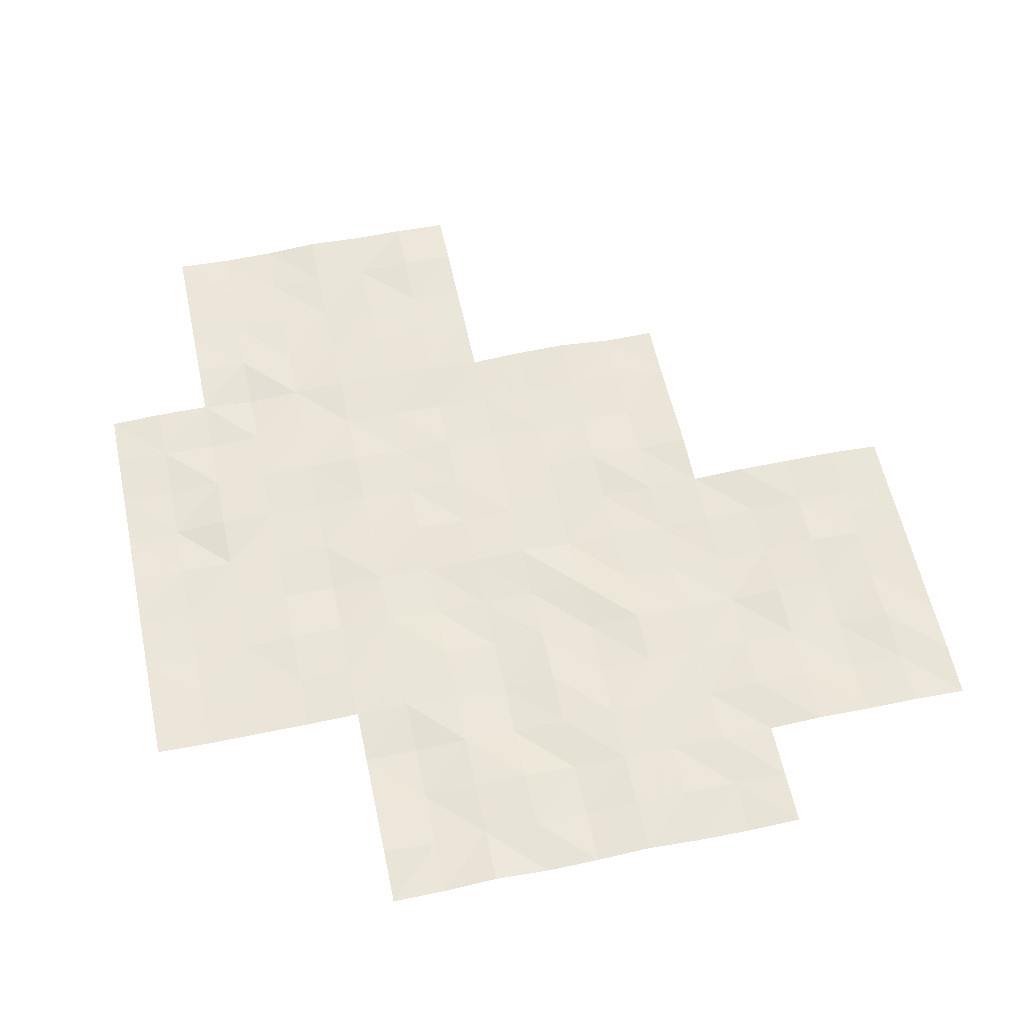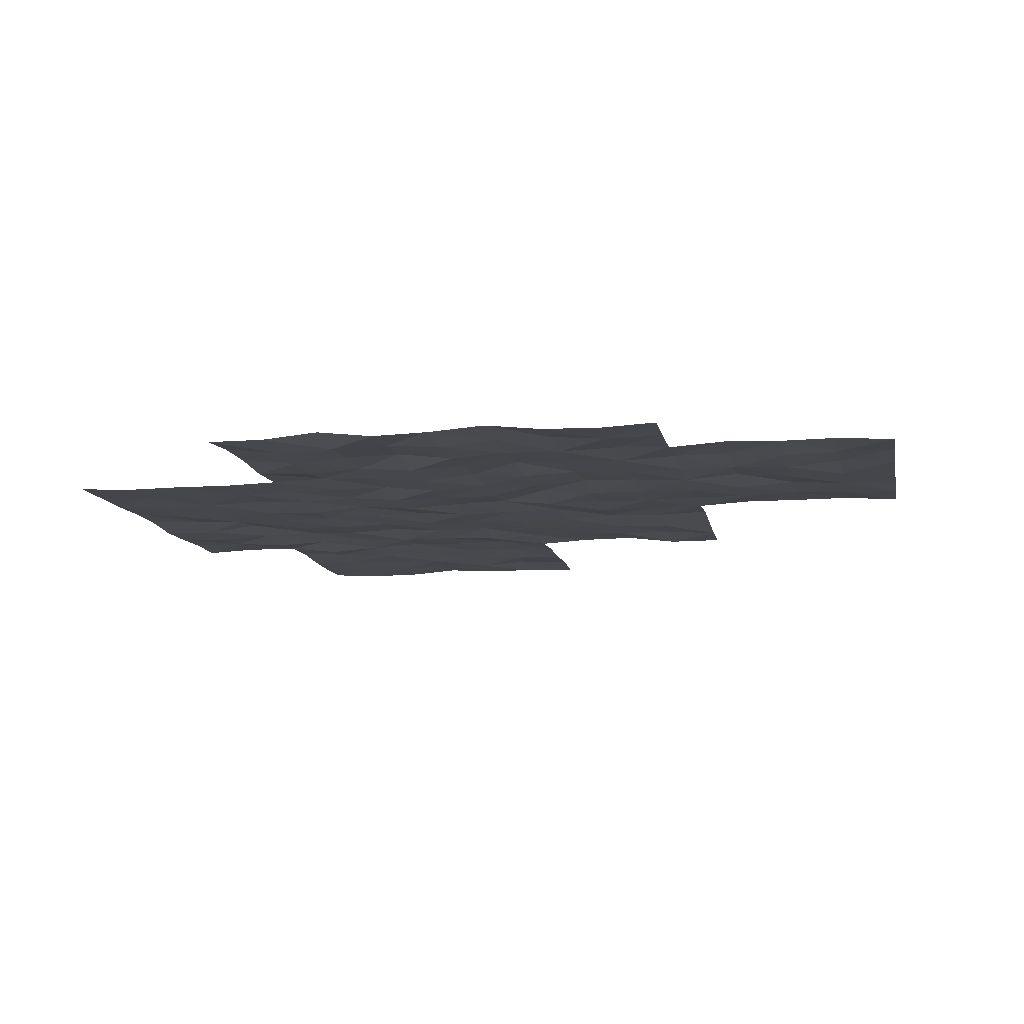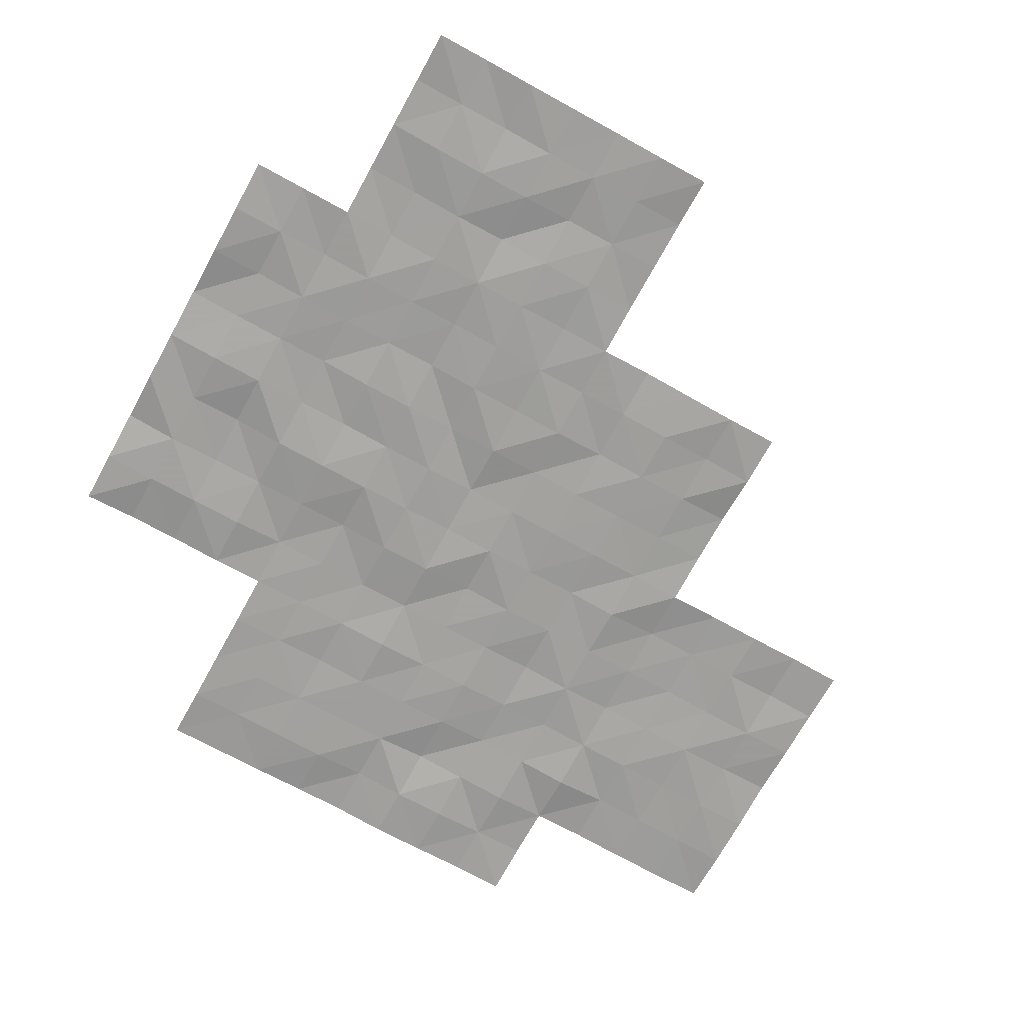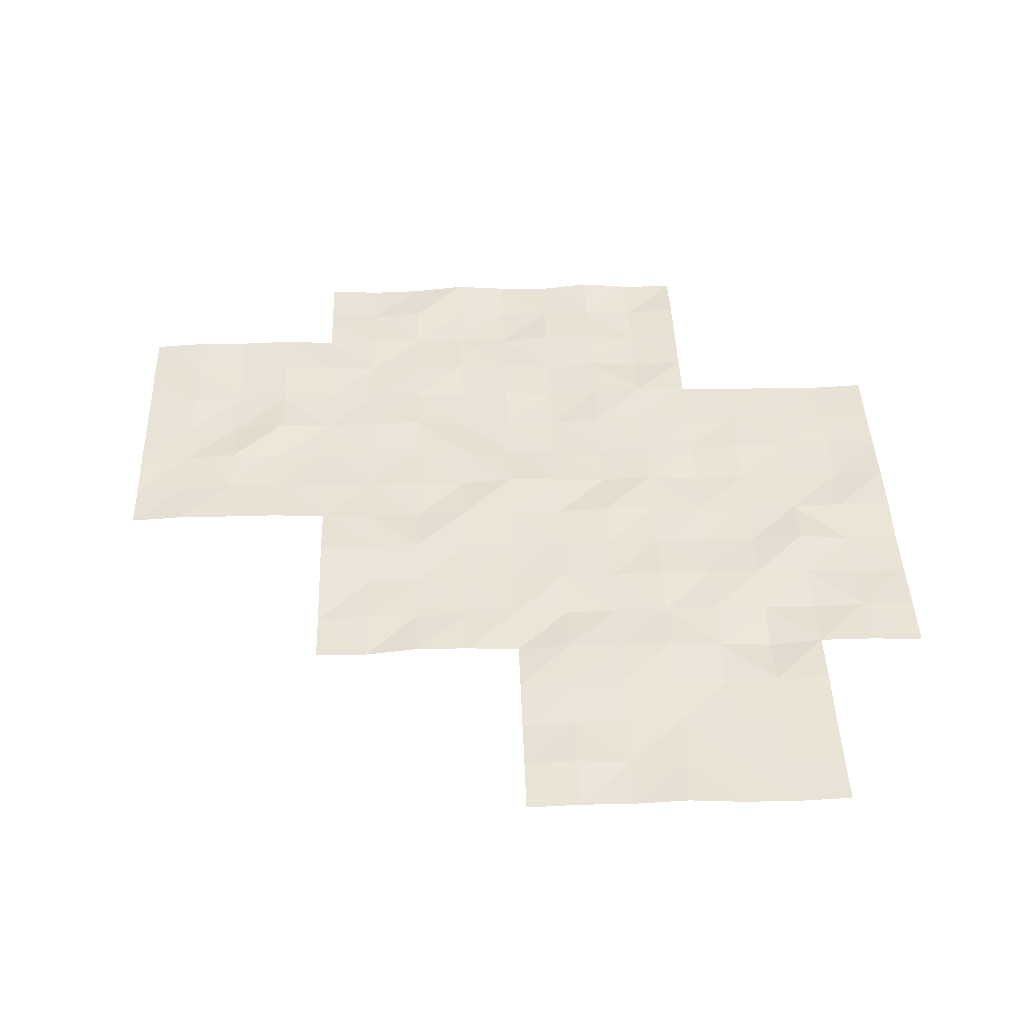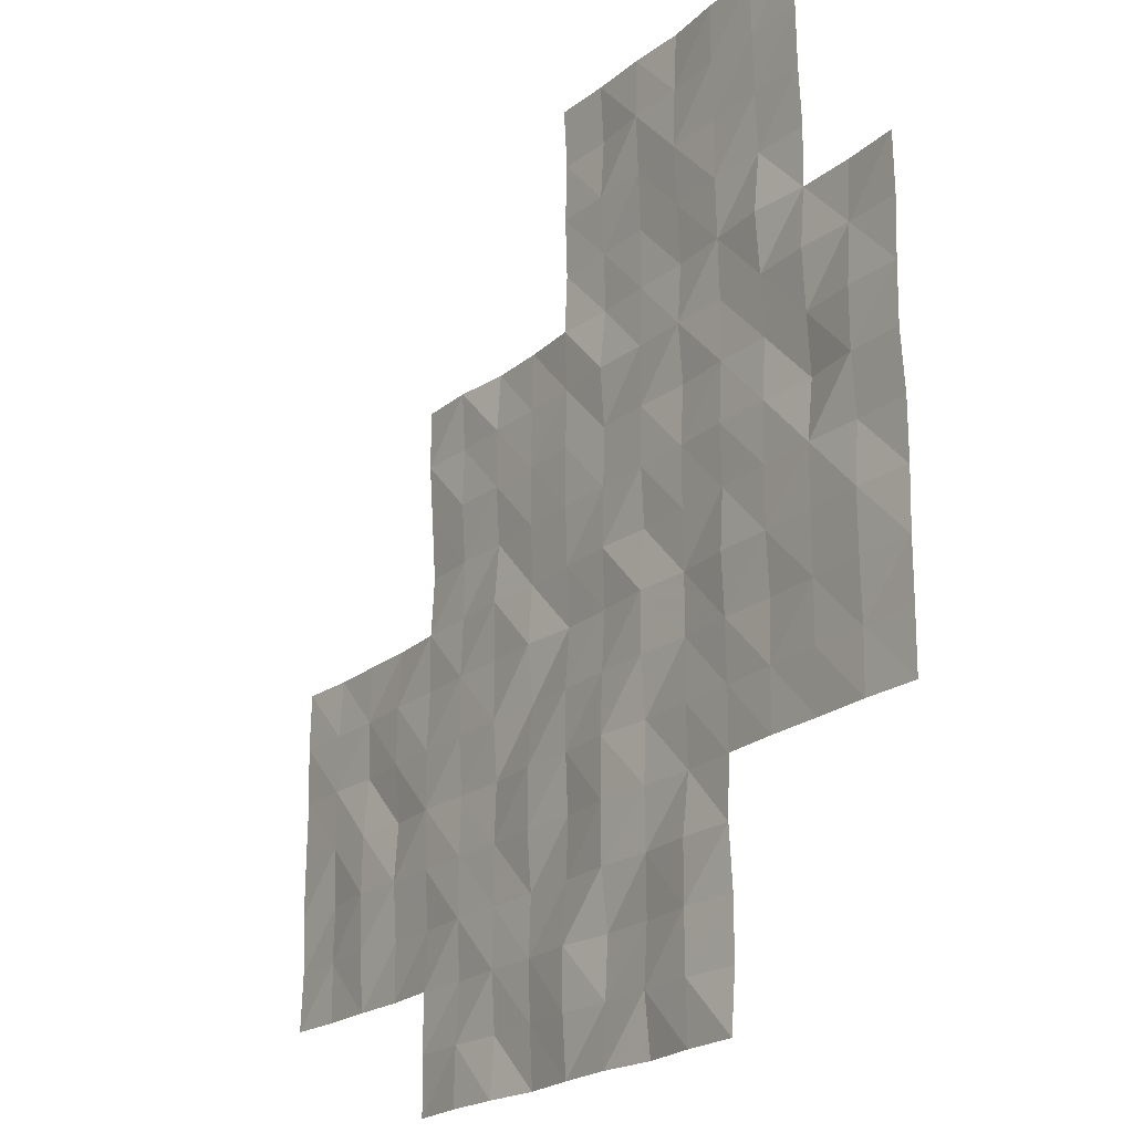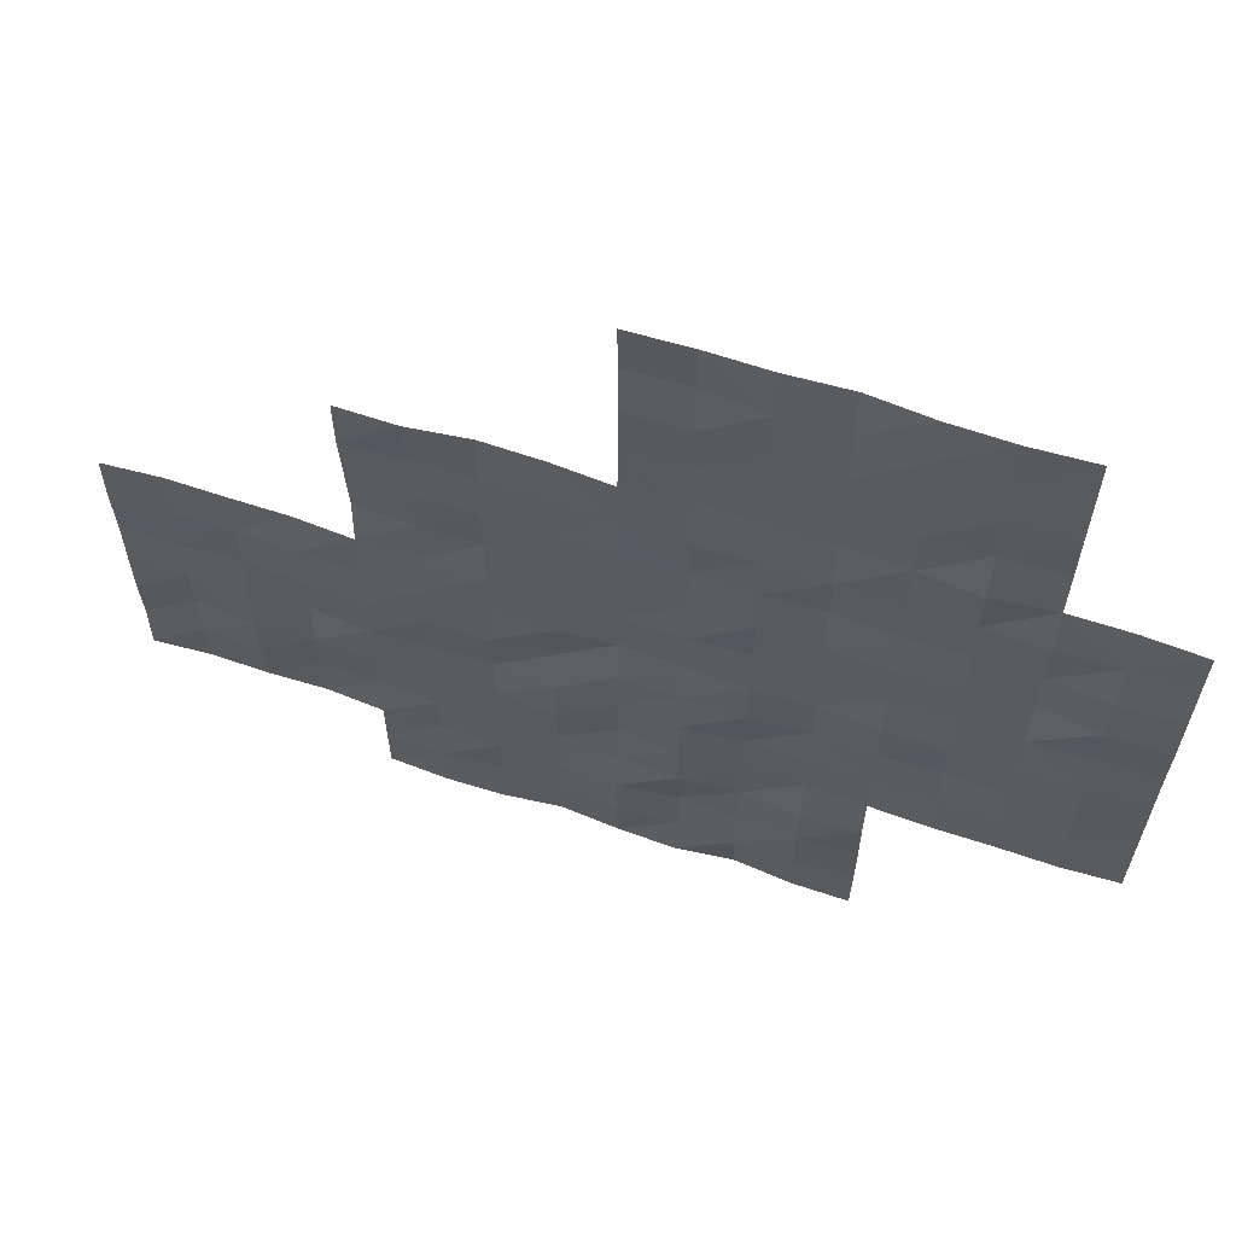
<metadata>
{"format":"obj","ext":"obj","renderer":"f3d","projection":"perspective","resolution":1024,"background":"white","views":[{"elev":58.5,"azim":168.0,"up":"+Y"},{"elev":-10.3,"azim":-169.4,"up":"+Y"},{"elev":-71.0,"azim":-118.9,"up":"+Y"},{"elev":42.3,"azim":-1.9,"up":"+Y"},{"elev":-20.4,"azim":55.7,"up":"+Z"},{"elev":64.2,"azim":18.4,"up":"+Z"}]}
</metadata>
<code>
o Lake_ripples
v 25.05 -0.2038 -45.05
v 35 -0.2726 -57.5
v 42.5 -0.1546 -55
v 42.5 -0.1677 -50
v 32.5 -0.2901 -60
v 45 -0.1895 -52.5
v 45 -0.2418 -47.5
v 40 -0.3023 -62.5
v 40 -0.2433 -57.5
v 40 -0.2357 -52.5
v 40 -0.2385 -47.5
v 40 -0.2719 -45
v 45 -0.2704 -45
v 35 -0.224 -52.5
v 30 -0.2504 -62.5
v 30 -0.2168 -57.5
v 47.5 -0.2262 -45
v 32.5 -0.1473 -55
v 37.5 -0.2635 -65
v 37.5 -0.2162 -60
v 37.5 -0.2615 -55
v 37.5 -0.1575 -50
v 35 -0.2401 -62.5
v 30 -0.2192 -55
v 30 -0.2459 -60
v 50 -0.1933 -57.5
v 35 -0.2972 -50
v 35 -0.2189 -55
v 35 -0.2471 -60
v 35 -0.2263 -65
v 50 -0.2415 -52.5
v 40 -0.2532 -50
v 40 -0.207 -55
v 40 -0.1861 -60
v 40 -0.2315 -65
v 45 -0.2149 -50
v 45 -0.2196 -55
v 45 -0.1989 -60
v 45 -0.2558 -65
v 45 -0.1642 -62.5
v 50 -0.2258 -50
v 50 -0.1664 -55
v 50 -0.1972 -60
v 42.5 -0.2375 -45
v 45 -0.2291 -57.5
v 42.5 -0.2127 -60
v 42.5 -0.1347 -65
v 47.5 -0.1709 -50
v 47.5 -0.2452 -55
v 47.5 -0.2351 -60
v 47.5 -0.2412 -57.5
v 47.5 -0.1973 -52.5
v 47.5 -0.2073 -47.5
v 42.5 -0.1862 -62.5
v 42.5 -0.2666 -57.5
v 42.5 -0.1987 -52.5
v 42.5 -0.2077 -47.5
v 37.5 -0.2394 -62.5
v 37.5 -0.2547 -57.5
v 37.5 -0.2363 -52.5
v 32.5 -0.1914 -62.5
v 32.5 -0.1578 -57.5
v 33.75 -0.2404 -60
v 40 -0.2161 -61.25
v 43.75 -0.174 -57.5
v 41.25 -0.2602 -57.5
v 42.5 -0.2626 -56.25
v 47.5 -0.2452 -58.75
v 43.75 -0.1432 -50
v 38.75 -0.2716 -60
v 38.75 -0.1743 -50
v 50 -0.1634 -56.25
v 50 -0.2022 -51.25
v 45 -0.2376 -61.25
v 43.75 -0.1713 -45
v 40 -0.1489 -56.25
v 40 -0.2065 -51.25
v 35 -0.1781 -61.25
v 35 -0.3045 -51.25
v 48.75 -0.2541 -60
v 42.5 -0.1728 -58.75
v 43.75 -0.2914 -62.5
v 41.25 -0.16 -62.5
v 42.5 -0.1964 -61.25
v 42.5 -0.256 -63.75
v 45 -0.1774 -51.25
v 30 -0.235 -58.75
v 48.75 -0.1883 -55
v 46.25 -0.235 -47.5
v 45 -0.285 -56.25
v 35 -0.1474 -53.75
v 35 -0.2637 -58.75
v 35 -0.2353 -63.75
v 48.75 -0.1636 -50
v 47.5 -0.2272 -46.25
v 40 -0.1984 -48.75
v 40 -0.2356 -53.75
v 40 -0.235 -58.75
v 40 -0.3026 -63.75
v 43.75 -0.2521 -65
v 47.5 -0.1415 -48.75
v 45 -0.2452 -48.75
v 45 -0.2504 -53.75
v 45 -0.1997 -58.75
v 45 -0.1645 -63.75
v 43.75 -0.149 -60
v 48.75 -0.2814 -52.5
v 50 -0.2576 -53.75
v 50 -0.191 -58.75
v 46.25 -0.2888 -45
v 43.75 -0.1904 -55
v 33.75 -0.1444 -55
v 38.75 -0.1826 -55
v 38.75 -0.135 -65
v 46.25 -0.1522 -52.5
v 45 -0.2795 -46.25
v 31.25 -0.1377 -55
v 31.25 -0.1782 -60
v 47.5 -0.2657 -51.25
v 36.25 -0.3061 -50
v 36.25 -0.2067 -55
v 36.25 -0.2363 -60
v 36.25 -0.2905 -65
v 47.5 -0.1223 -53.75
v 41.25 -0.1429 -50
v 41.25 -0.2375 -55
v 41.25 -0.301 -60
v 41.25 -0.2711 -65
v 48.75 -0.2654 -57.5
v 46.25 -0.3062 -50
v 46.25 -0.2432 -55
v 46.25 -0.2408 -60
v 41.25 -0.2269 -45
v 46.25 -0.1872 -57.5
v 40 -0.2002 -46.25
v 35 -0.2129 -56.25
v 30 -0.203 -61.25
v 30 -0.2492 -56.25
v 47.5 -0.2496 -56.25
v 42.5 -0.2164 -53.75
v 42.5 -0.2154 -51.25
v 41.25 -0.1845 -52.5
v 43.75 -0.1309 -52.5
v 42.5 -0.159 -48.75
v 42.5 -0.2543 -46.25
v 41.25 -0.2285 -47.5
v 43.75 -0.2666 -47.5
v 37.5 -0.172 -63.75
v 37.5 -0.2168 -61.25
v 36.25 -0.1952 -62.5
v 38.75 -0.2208 -62.5
v 37.5 -0.1724 -58.75
v 37.5 -0.2338 -56.25
v 36.25 -0.2689 -57.5
v 38.75 -0.1572 -57.5
v 37.5 -0.1623 -53.75
v 37.5 -0.2353 -51.25
v 36.25 -0.2677 -52.5
v 38.75 -0.2179 -52.5
v 32.5 -0.2682 -61.25
v 31.25 -0.1741 -62.5
v 33.75 -0.1561 -62.5
v 32.5 -0.2688 -58.75
v 32.5 -0.1806 -56.25
v 31.25 -0.2296 -57.5
v 33.75 -0.2507 -57.5
v 33.75 -0.239 -56.25
v 31.25 -0.2166 -56.25
v 31.25 -0.2421 -58.75
v 33.75 -0.1666 -61.25
v 31.25 -0.2133 -61.25
v 38.75 -0.208 -51.25
v 36.25 -0.2318 -51.25
v 36.25 -0.1976 -53.75
v 38.75 -0.2692 -56.25
v 36.25 -0.2599 -56.25
v 36.25 -0.2031 -58.75
v 41.25 -0.3016 -58.75
v 46.25 -0.2508 -56.25
v 48.75 -0.2731 -56.25
v 46.25 -0.2278 -53.75
v 46.25 -0.2157 -51.25
v 41.25 -0.1904 -56.25
v 46.25 -0.2222 -58.75
v 48.75 -0.2359 -58.75
v 48.75 -0.2773 -53.75
v 43.75 -0.1738 -56.25
v 43.75 -0.2835 -63.75
v 43.75 -0.1885 -58.75
v 43.75 -0.1993 -53.75
v 43.75 -0.205 -48.75
v 41.25 -0.2063 -53.75
v 38.75 -0.1936 -63.75
v 38.75 -0.2728 -58.75
v 38.75 -0.2137 -53.75
v 46.25 -0.1838 -48.75
v 41.25 -0.2652 -51.25
v 33.75 -0.1542 -58.75
v 48.75 -0.1965 -51.25
v 46.25 -0.2606 -46.25
v 43.75 -0.2237 -51.25
v 43.75 -0.2871 -61.25
v 41.25 -0.2946 -61.25
v 41.25 -0.2212 -63.75
v 36.25 -0.2603 -63.75
v 43.75 -0.227 -46.25
v 41.25 -0.1579 -46.25
v 41.25 -0.1597 -48.75
v 36.25 -0.2501 -61.25
v 38.75 -0.1808 -61.25
f 64 151 210
f 209 58 150
f 208 4 125
f 145 146 207
f 116 147 206
f 205 19 123
f 85 128 204
f 84 83 203
f 74 82 202
f 201 6 143
f 95 89 200
f 199 31 107
f 92 63 198
f 141 142 197
f 196 48 130
f 195 33 113
f 98 70 194
f 193 35 114
f 140 126 192
f 191 36 69
f 190 37 111
f 189 38 106
f 188 39 100
f 187 45 65
f 108 88 186
f 185 43 80
f 184 50 132
f 67 66 183
f 182 52 115
f 181 49 131
f 180 26 129
f 179 51 134
f 178 46 127
f 177 20 122
f 176 59 154
f 76 155 175
f 156 121 174
f 173 60 158
f 77 159 172
f 171 61 161
f 78 162 170
f 169 5 118
f 164 165 168
f 167 2 166
f 164 166 62
f 112 164 18
f 28 167 112
f 138 165 16
f 24 168 138
f 117 164 168
f 169 25 87
f 16 169 87
f 165 163 169
f 170 61 160
f 63 160 5
f 63 78 170
f 171 15 137
f 118 137 25
f 5 171 118
f 157 159 60
f 22 172 157
f 71 77 172
f 79 158 14
f 120 79 27
f 120 157 173
f 174 28 91
f 14 174 91
f 60 174 158
f 175 59 153
f 21 175 153
f 113 76 175
f 176 2 136
f 28 176 136
f 21 176 121
f 92 122 29
f 154 92 2
f 59 177 154
f 98 127 34
f 66 98 9
f 55 178 66
f 179 45 90
f 37 179 90
f 49 179 131
f 139 129 51
f 49 180 139
f 88 72 180
f 103 131 37
f 6 181 103
f 115 124 181
f 86 115 6
f 36 182 86
f 48 182 130
f 183 9 76
f 33 183 76
f 126 67 183
f 104 132 38
f 45 184 104
f 51 184 134
f 68 80 50
f 51 185 68
f 26 185 129
f 186 49 124
f 52 186 124
f 31 186 107
f 67 65 55
f 3 187 67
f 37 187 111
f 85 100 47
f 82 85 54
f 40 188 82
f 81 106 46
f 65 81 55
f 65 104 189
f 140 111 3
f 56 190 140
f 6 190 143
f 144 69 4
f 57 191 144
f 147 102 191
f 192 33 97
f 10 192 97
f 56 192 142
f 148 114 19
f 58 193 148
f 151 99 193
f 194 20 152
f 155 152 59
f 9 194 155
f 156 113 21
f 60 195 156
f 159 97 195
f 196 36 102
f 89 102 7
f 53 196 89
f 77 142 10
f 32 197 77
f 125 141 197
f 163 63 5
f 62 198 163
f 166 92 198
f 199 52 119
f 48 199 119
f 41 199 94
f 200 7 116
f 110 116 13
f 17 200 110
f 201 56 141
f 4 201 141
f 36 201 69
f 84 82 54
f 106 84 46
f 106 74 202
f 203 8 64
f 127 64 34
f 46 203 127
f 204 35 99
f 8 204 99
f 54 204 83
f 205 30 93
f 150 93 23
f 58 205 150
f 145 147 57
f 44 206 145
f 13 206 75
f 135 146 11
f 133 135 12
f 133 145 207
f 96 125 32
f 11 208 96
f 57 208 146
f 209 23 78
f 29 209 78
f 122 149 209
f 149 151 58
f 20 210 149
f 34 210 70
f 64 8 151
f 209 149 58
f 208 144 4
f 145 57 146
f 116 7 147
f 205 148 19
f 85 47 128
f 84 54 83
f 74 40 82
f 201 86 6
f 95 53 89
f 199 73 31
f 92 29 63
f 141 56 142
f 196 101 48
f 195 97 33
f 98 34 70
f 193 99 35
f 140 3 126
f 191 102 36
f 190 103 37
f 189 104 38
f 188 105 39
f 187 90 45
f 108 42 88
f 185 109 43
f 184 68 50
f 67 55 66
f 182 119 52
f 181 124 49
f 180 72 26
f 179 139 51
f 178 81 46
f 177 152 20
f 176 153 59
f 76 9 155
f 156 21 121
f 173 157 60
f 77 10 159
f 171 160 61
f 78 23 162
f 169 163 5
f 164 62 165
f 167 136 2
f 164 167 166
f 112 167 164
f 28 136 167
f 138 168 165
f 24 117 168
f 117 18 164
f 169 118 25
f 16 165 169
f 165 62 163
f 170 162 61
f 63 170 160
f 63 29 78
f 171 161 15
f 118 171 137
f 5 160 171
f 157 172 159
f 22 71 172
f 71 32 77
f 79 173 158
f 120 173 79
f 120 22 157
f 174 121 28
f 14 158 174
f 60 156 174
f 175 155 59
f 21 113 175
f 113 33 76
f 176 154 2
f 28 121 176
f 21 153 176
f 92 177 122
f 154 177 92
f 59 152 177
f 98 178 127
f 66 178 98
f 55 81 178
f 179 134 45
f 37 131 179
f 49 139 179
f 139 180 129
f 49 88 180
f 88 42 72
f 103 181 131
f 6 115 181
f 115 52 124
f 86 182 115
f 36 130 182
f 48 119 182
f 183 66 9
f 33 126 183
f 126 3 67
f 104 184 132
f 45 134 184
f 51 68 184
f 68 185 80
f 51 129 185
f 26 109 185
f 186 88 49
f 52 107 186
f 31 108 186
f 67 187 65
f 3 111 187
f 37 90 187
f 85 188 100
f 82 188 85
f 40 105 188
f 81 189 106
f 65 189 81
f 65 45 104
f 140 190 111
f 56 143 190
f 6 103 190
f 144 191 69
f 57 147 191
f 147 7 102
f 192 126 33
f 10 142 192
f 56 140 192
f 148 193 114
f 58 151 193
f 151 8 99
f 194 70 20
f 155 194 152
f 9 98 194
f 156 195 113
f 60 159 195
f 159 10 97
f 196 130 36
f 89 196 102
f 53 101 196
f 77 197 142
f 32 125 197
f 125 4 141
f 163 198 63
f 62 166 198
f 166 2 92
f 199 107 52
f 48 94 199
f 41 73 199
f 200 89 7
f 110 200 116
f 17 95 200
f 201 143 56
f 4 69 201
f 36 86 201
f 84 202 82
f 106 202 84
f 106 38 74
f 203 83 8
f 127 203 64
f 46 84 203
f 204 128 35
f 8 83 204
f 54 85 204
f 205 123 30
f 150 205 93
f 58 148 205
f 145 206 147
f 44 75 206
f 13 116 206
f 135 207 146
f 133 207 135
f 133 44 145
f 96 208 125
f 11 146 208
f 57 144 208
f 209 150 23
f 29 122 209
f 122 20 149
f 149 210 151
f 20 70 210
f 34 64 210

</code>
